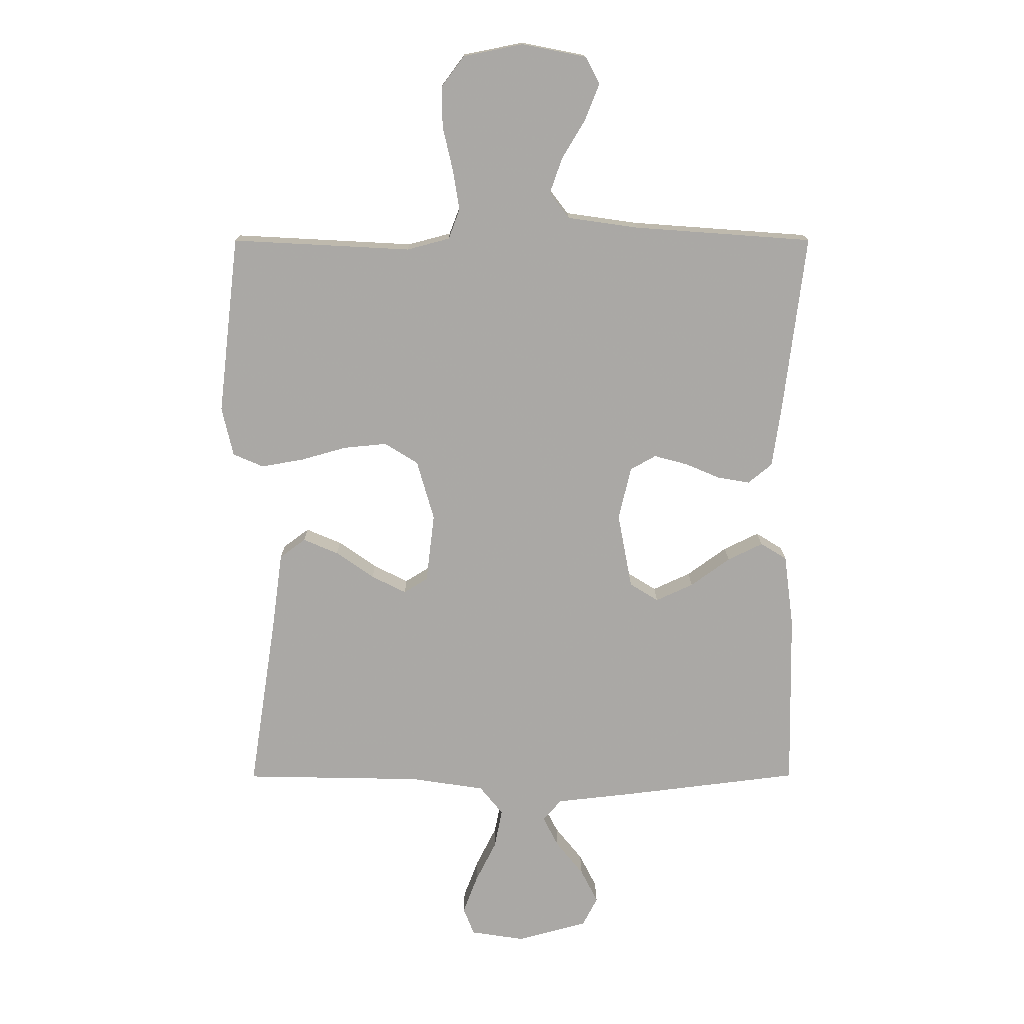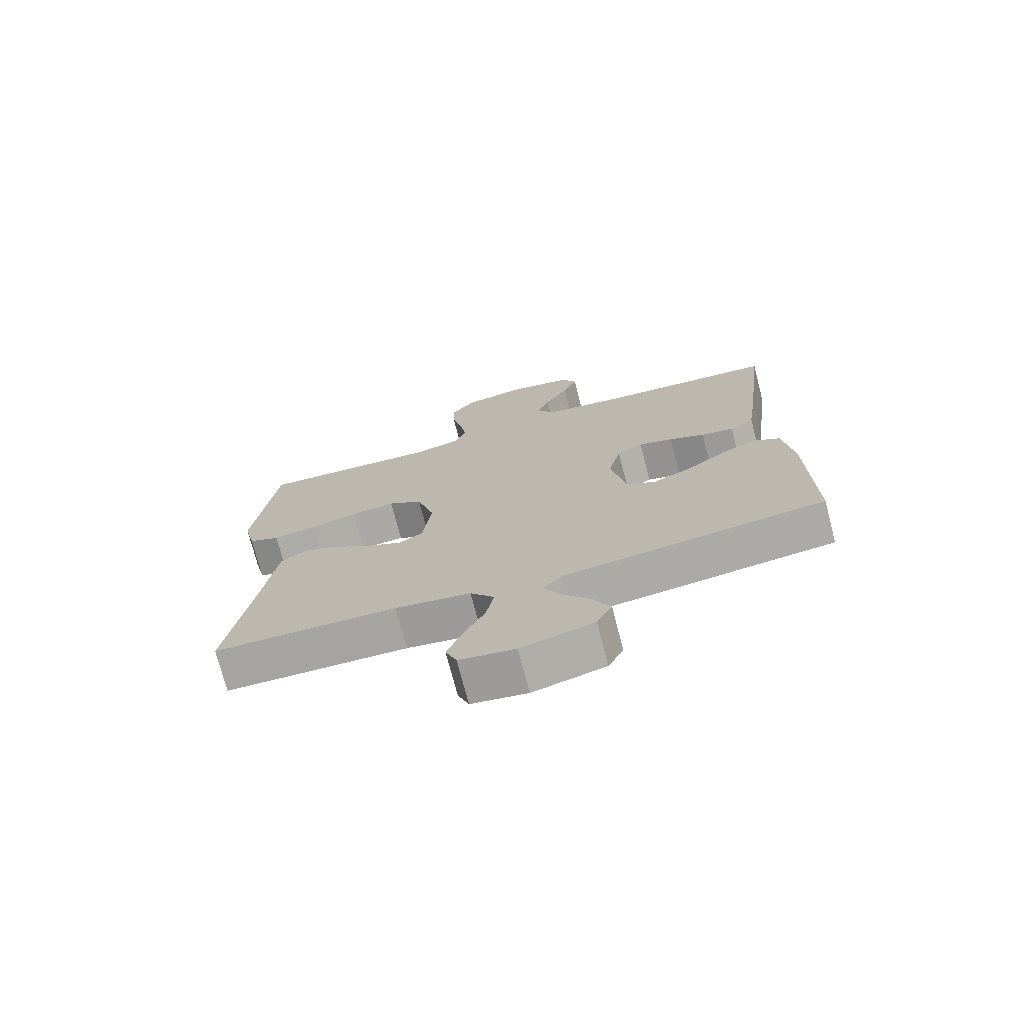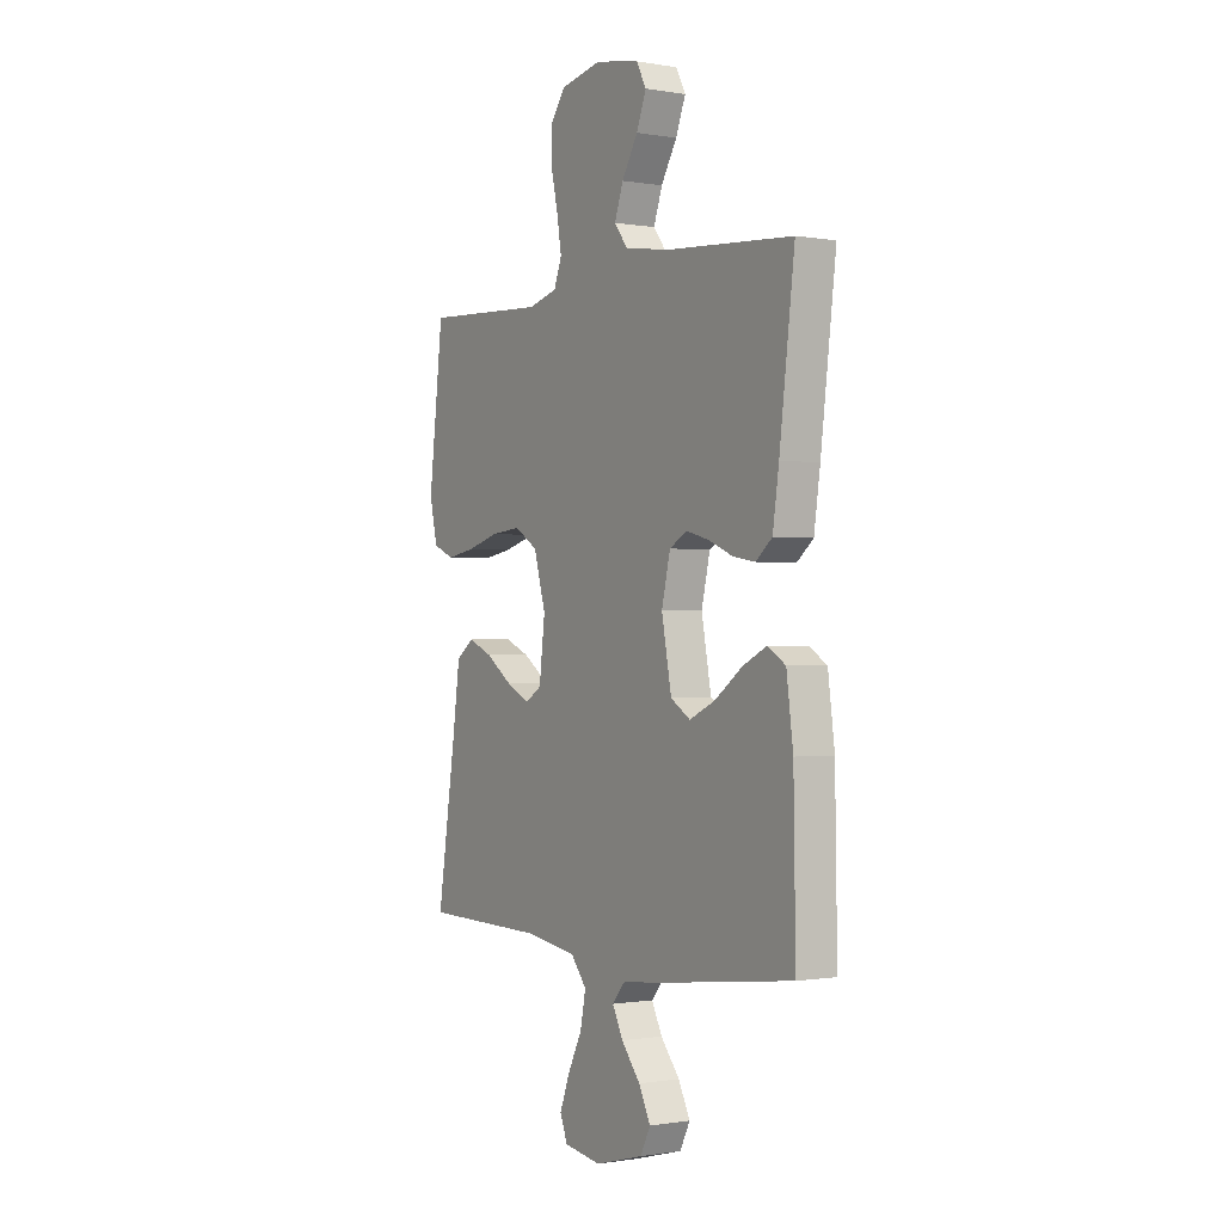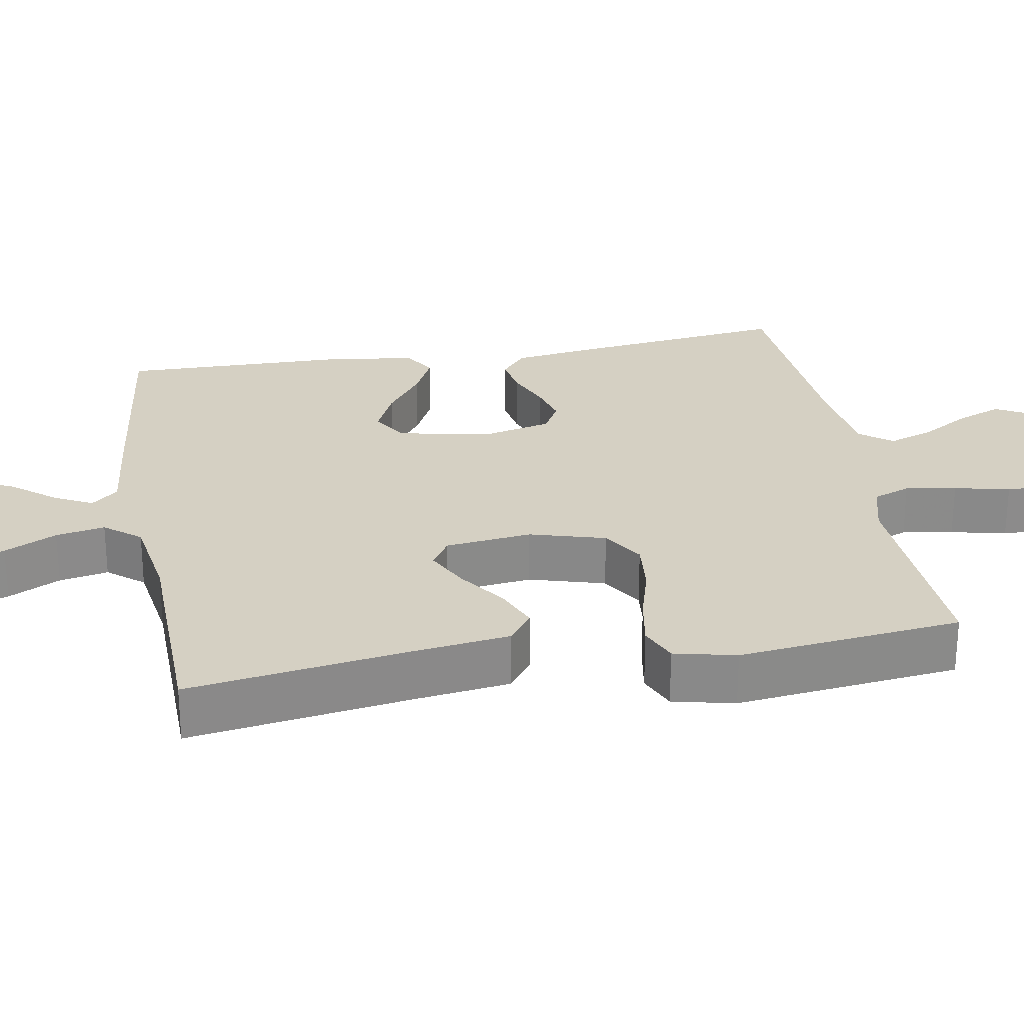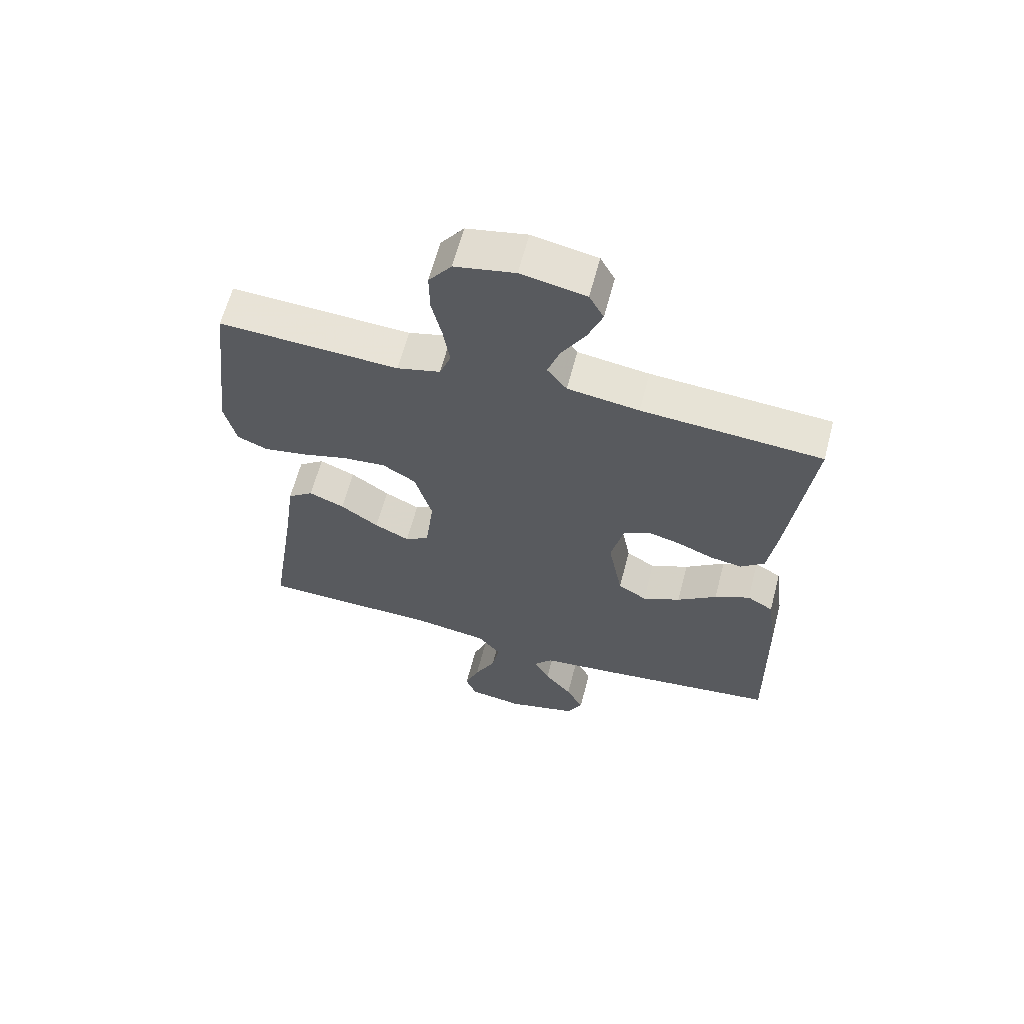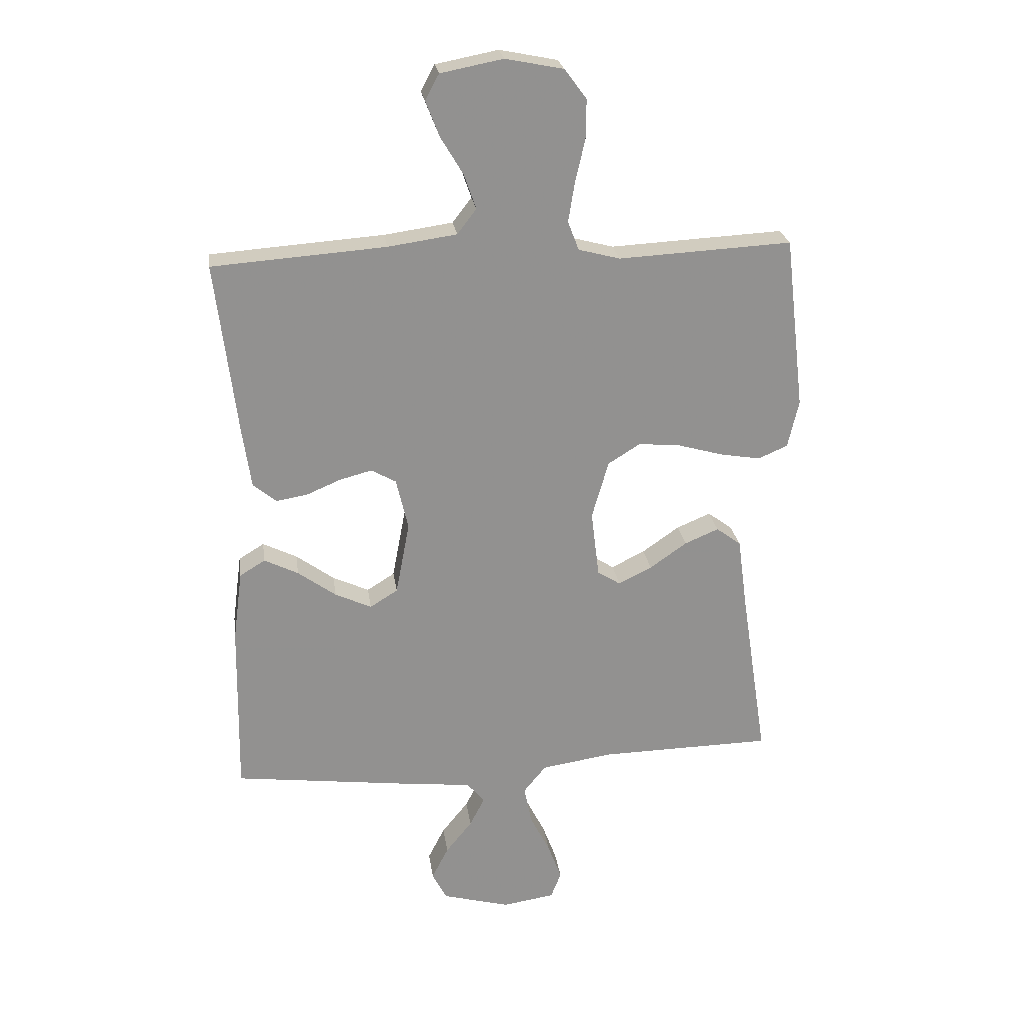
<metadata>
{"format":"obj","ext":"obj","renderer":"f3d","projection":"perspective","resolution":1024,"background":"white","views":[{"elev":14.8,"azim":-0.3,"up":"+Z"},{"elev":-73.8,"azim":14.5,"up":"+Z"},{"elev":-0.7,"azim":57.7,"up":"+Z"},{"elev":26.4,"azim":-99.9,"up":"+Y"},{"elev":62.7,"azim":14.6,"up":"+Z"},{"elev":24.4,"azim":172.1,"up":"+Z"}]}
</metadata>
<code>
v 0.5 0.07 -0.5
v 0.2 0.07 -0.537
v 0.073 0.07 -0.551
v 0.042 0.07 -0.587
v 0.068 0.07 -0.638
v 0.114 0.07 -0.695
v 0.143 0.07 -0.752
v 0.118 0.07 -0.801
v 0 0.07 -0.833
v -0.091 0.07 -0.819
v -0.109 0.07 -0.773
v -0.085 0.07 -0.709
v -0.05 0.07 -0.639
v -0.037 0.07 -0.573
v -0.076 0.07 -0.525
v -0.2 0.07 -0.506
v -0.5 0.07 -0.5
v -0.454 0.07 -0.2
v -0.437 0.07 -0.074
v -0.394 0.07 -0.042
v -0.335 0.07 -0.067
v -0.271 0.07 -0.112
v -0.213 0.07 -0.141
v -0.173 0.07 -0.116
v -0.159 0.07 0
v -0.188 0.07 0.101
v -0.244 0.07 0.136
v -0.317 0.07 0.129
v -0.395 0.07 0.107
v -0.465 0.07 0.095
v -0.516 0.07 0.117
v -0.535 0.07 0.2
v -0.5 0.07 0.5
v -0.2 0.07 0.484
v -0.128 0.07 0.503
v -0.109 0.07 0.553
v -0.12 0.07 0.621
v -0.137 0.07 0.695
v -0.138 0.07 0.763
v -0.1 0.07 0.814
v 0 0.07 0.834
v 0.108 0.07 0.813
v 0.132 0.07 0.768
v 0.108 0.07 0.707
v 0.069 0.07 0.642
v 0.048 0.07 0.582
v 0.081 0.07 0.539
v 0.2 0.07 0.522
v 0.5 0.07 0.5
v 0.463 0.07 0.2
v 0.448 0.07 0.097
v 0.408 0.07 0.064
v 0.354 0.07 0.073
v 0.295 0.07 0.098
v 0.239 0.07 0.113
v 0.196 0.07 0.089
v 0.175 0.07 0
v 0.199 0.07 -0.127
v 0.247 0.07 -0.157
v 0.31 0.07 -0.128
v 0.376 0.07 -0.08
v 0.435 0.07 -0.051
v 0.479 0.07 -0.078
v 0.495 0.07 -0.2
v 0.5 0 -0.5
v 0.2 0 -0.537
v 0.073 0 -0.551
v 0.042 0 -0.587
v 0.068 0 -0.638
v 0.114 0 -0.695
v 0.143 0 -0.752
v 0.118 0 -0.801
v 0 0 -0.833
v -0.091 0 -0.819
v -0.109 0 -0.773
v -0.085 0 -0.709
v -0.05 0 -0.639
v -0.037 0 -0.573
v -0.076 0 -0.525
v -0.2 0 -0.506
v -0.5 0 -0.5
v -0.454 0 -0.2
v -0.437 0 -0.074
v -0.394 0 -0.042
v -0.335 0 -0.067
v -0.271 0 -0.112
v -0.213 0 -0.141
v -0.173 0 -0.116
v -0.159 0 0
v -0.188 0 0.101
v -0.244 0 0.136
v -0.317 0 0.129
v -0.395 0 0.107
v -0.465 0 0.095
v -0.516 0 0.117
v -0.535 0 0.2
v -0.5 0 0.5
v -0.2 0 0.484
v -0.128 0 0.503
v -0.109 0 0.553
v -0.12 0 0.621
v -0.137 0 0.695
v -0.138 0 0.763
v -0.1 0 0.814
v 0 0 0.834
v 0.108 0 0.813
v 0.132 0 0.768
v 0.108 0 0.707
v 0.069 0 0.642
v 0.048 0 0.582
v 0.081 0 0.539
v 0.2 0 0.522
v 0.5 0 0.5
v 0.463 0 0.2
v 0.448 0 0.097
v 0.408 0 0.064
v 0.354 0 0.073
v 0.295 0 0.098
v 0.239 0 0.113
v 0.196 0 0.089
v 0.175 0 0
v 0.199 0 -0.127
v 0.247 0 -0.157
v 0.31 0 -0.128
v 0.376 0 -0.08
v 0.435 0 -0.051
v 0.479 0 -0.078
v 0.495 0 -0.2
f 60 61 62 63
f 59 60 63 64
f 51 52 53 54
f 51 54 55
f 48 49 50 51
f 47 48 51 55
f 46 47 55 56
f 42 43 44 45
f 42 45 46
f 41 42 46
f 40 41 46
f 37 38 39 40
f 36 37 40 46
f 35 36 46 56
f 31 32 33 34
f 28 29 30 31
f 27 28 31 34
f 26 27 34 35
f 19 20 21 22
f 18 19 22 23
f 16 17 18 23
f 15 16 23 24
f 10 11 12 13
f 8 9 10 13
f 8 13 14
f 5 6 7 8
f 4 5 8 14
f 3 4 14 15
f 59 64 1 2
f 58 59 2 3
f 57 58 3 15
f 25 26 35 56
f 25 56 57
f 15 24 25 57
f 127 126 125 124
f 128 127 124 123
f 118 117 116 115
f 119 118 115
f 115 114 113 112
f 119 115 112 111
f 120 119 111 110
f 109 108 107 106
f 110 109 106
f 110 106 105
f 110 105 104
f 104 103 102 101
f 110 104 101 100
f 120 110 100 99
f 98 97 96 95
f 95 94 93 92
f 98 95 92 91
f 99 98 91 90
f 86 85 84 83
f 87 86 83 82
f 87 82 81 80
f 88 87 80 79
f 77 76 75 74
f 77 74 73 72
f 78 77 72
f 72 71 70 69
f 78 72 69 68
f 79 78 68 67
f 66 65 128 123
f 67 66 123 122
f 79 67 122 121
f 120 99 90 89
f 121 120 89
f 121 89 88 79
f 1 65 66 2
f 2 66 67 3
f 3 67 68 4
f 4 68 69 5
f 5 69 70 6
f 6 70 71 7
f 7 71 72 8
f 8 72 73 9
f 9 73 74 10
f 10 74 75 11
f 11 75 76 12
f 12 76 77 13
f 13 77 78 14
f 14 78 79 15
f 15 79 80 16
f 16 80 81 17
f 17 81 82 18
f 18 82 83 19
f 19 83 84 20
f 20 84 85 21
f 21 85 86 22
f 22 86 87 23
f 23 87 88 24
f 24 88 89 25
f 25 89 90 26
f 26 90 91 27
f 27 91 92 28
f 28 92 93 29
f 29 93 94 30
f 30 94 95 31
f 31 95 96 32
f 32 96 97 33
f 33 97 98 34
f 34 98 99 35
f 35 99 100 36
f 36 100 101 37
f 37 101 102 38
f 38 102 103 39
f 39 103 104 40
f 40 104 105 41
f 41 105 106 42
f 42 106 107 43
f 43 107 108 44
f 44 108 109 45
f 45 109 110 46
f 46 110 111 47
f 47 111 112 48
f 48 112 113 49
f 49 113 114 50
f 50 114 115 51
f 51 115 116 52
f 52 116 117 53
f 53 117 118 54
f 54 118 119 55
f 55 119 120 56
f 56 120 121 57
f 57 121 122 58
f 58 122 123 59
f 59 123 124 60
f 60 124 125 61
f 61 125 126 62
f 62 126 127 63
f 63 127 128 64
f 64 128 65 1

</code>
